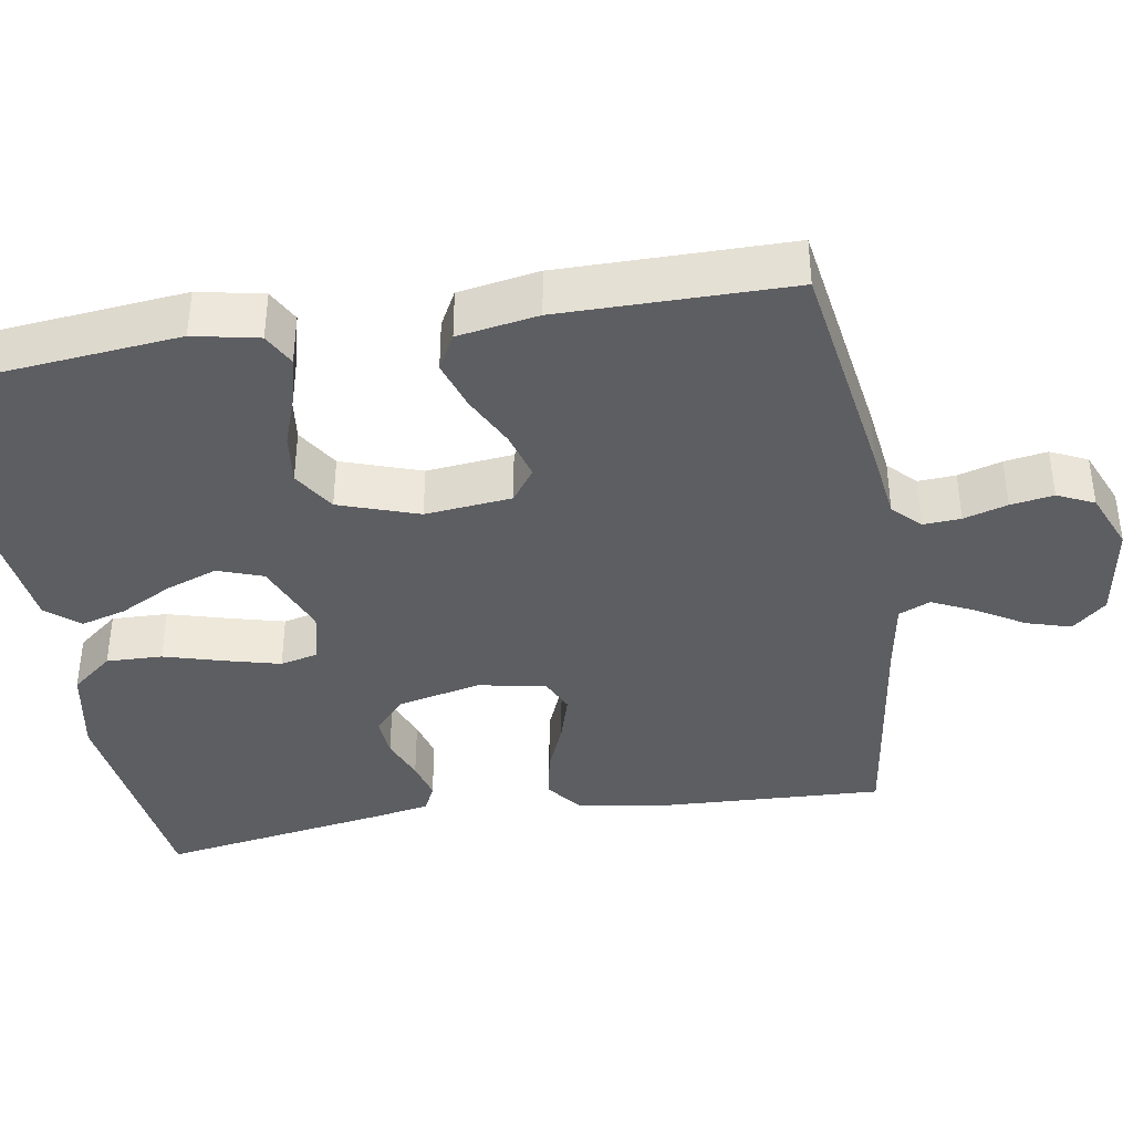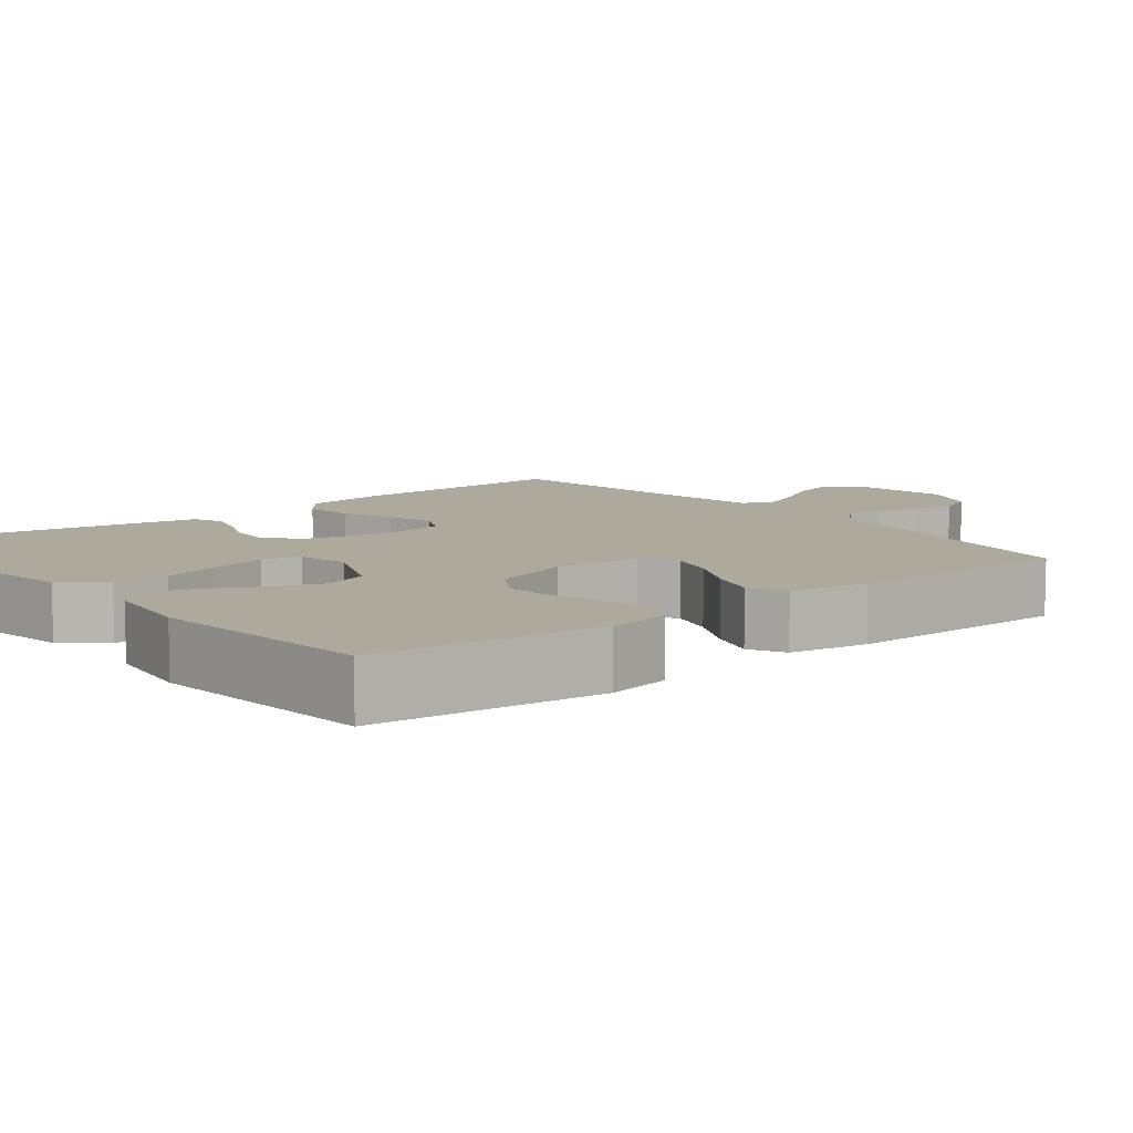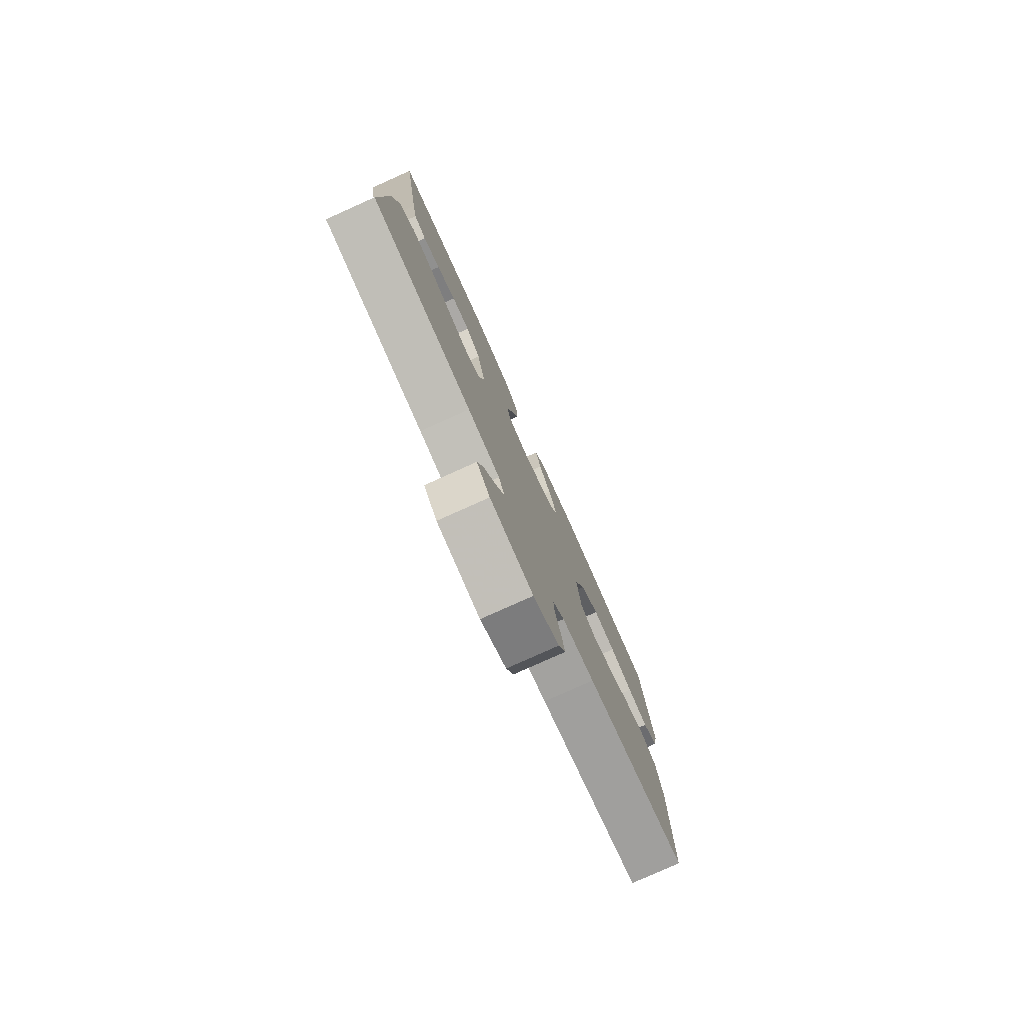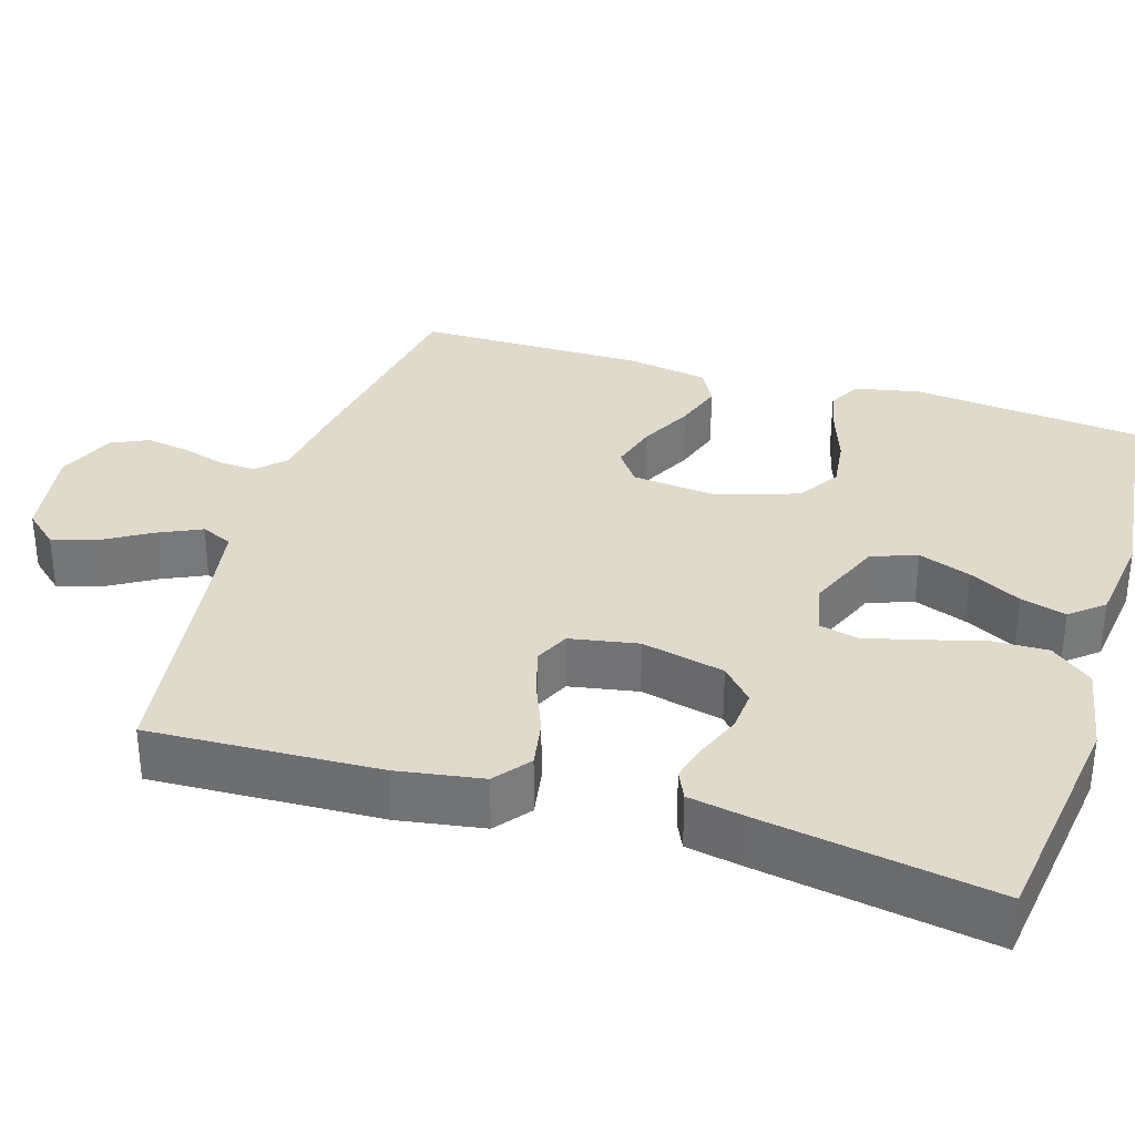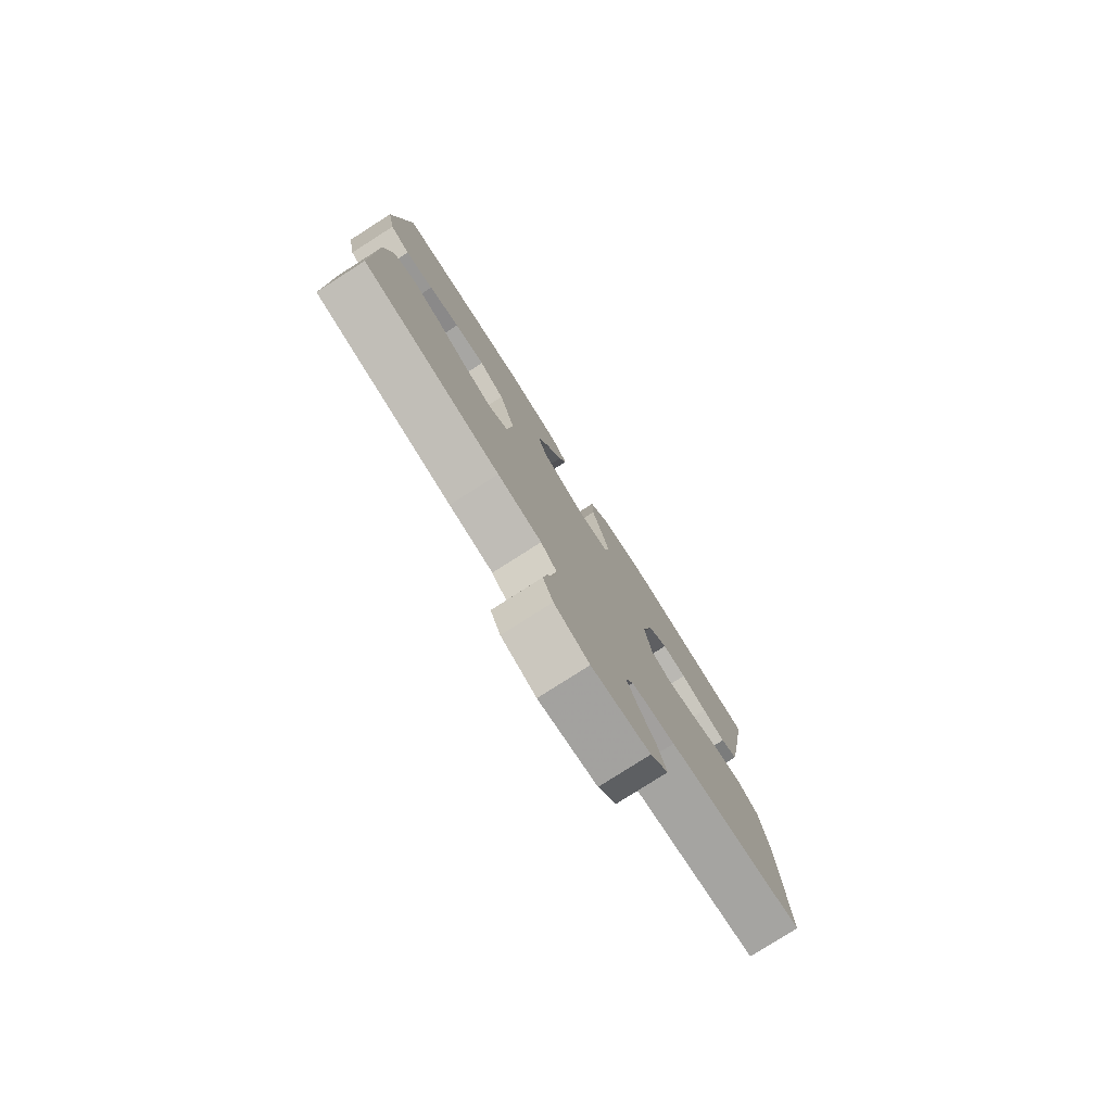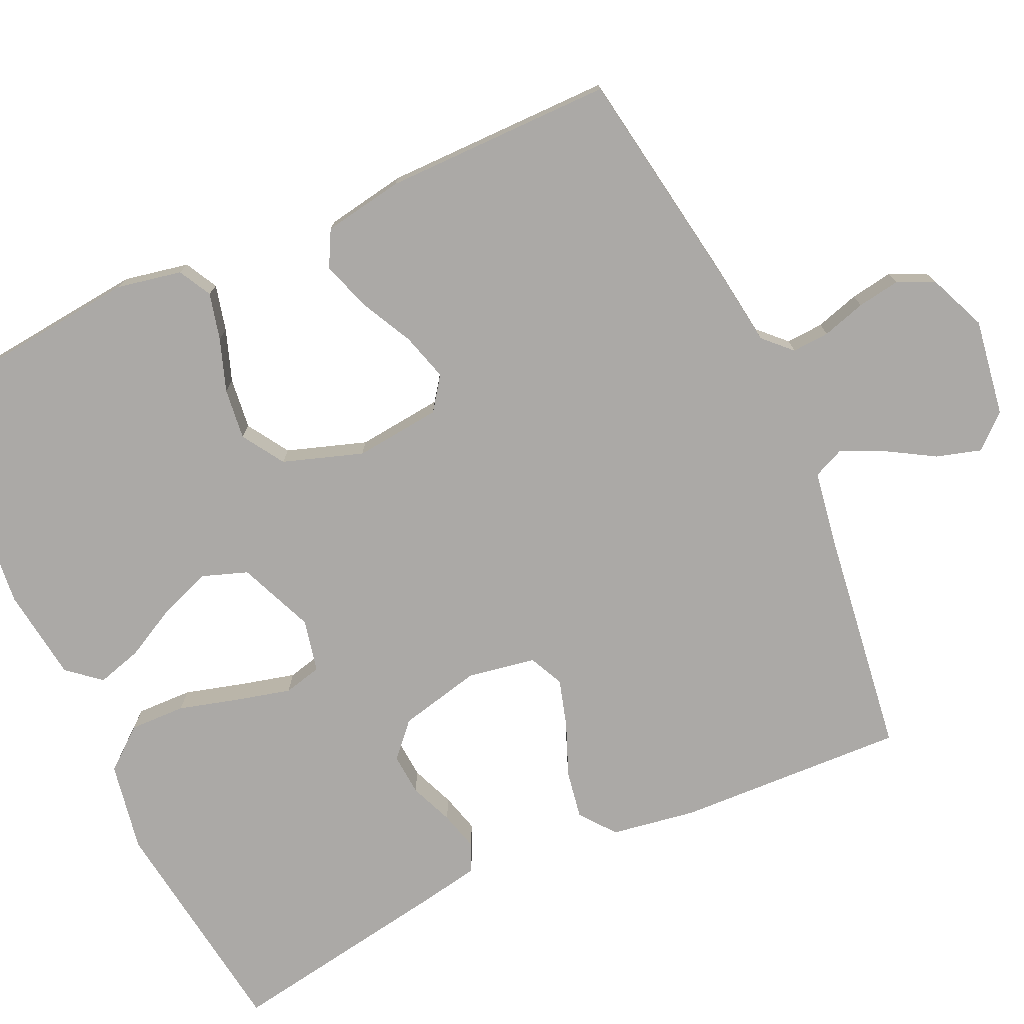
<metadata>
{"format":"obj","ext":"obj","renderer":"f3d","projection":"perspective","resolution":1024,"background":"white","views":[{"elev":-39.1,"azim":99.2,"up":"+Y"},{"elev":8.9,"azim":51.5,"up":"+Y"},{"elev":-79.3,"azim":-65.8,"up":"+Z"},{"elev":33.1,"azim":-72.9,"up":"+Y"},{"elev":-79.5,"azim":122.5,"up":"+Z"},{"elev":-75.6,"azim":114.7,"up":"+Y"}]}
</metadata>
<code>
v -0.5 0.07 -0.5
v -0.487 0.07 -0.2
v -0.469 0.07 -0.089
v -0.423 0.07 -0.053
v -0.36 0.07 -0.064
v -0.291 0.07 -0.092
v -0.229 0.07 -0.11
v -0.184 0.07 -0.089
v -0.168 0.07 0
v -0.193 0.07 0.108
v -0.237 0.07 0.148
v -0.291 0.07 0.144
v -0.348 0.07 0.121
v -0.399 0.07 0.107
v -0.436 0.07 0.124
v -0.45 0.07 0.2
v -0.5 0.07 0.5
v -0.2 0.07 0.541
v -0.083 0.07 0.52
v -0.039 0.07 0.466
v -0.041 0.07 0.393
v -0.063 0.07 0.314
v -0.081 0.07 0.243
v -0.069 0.07 0.193
v 0 0.07 0.178
v 0.099 0.07 0.219
v 0.12 0.07 0.278
v 0.095 0.07 0.346
v 0.059 0.07 0.414
v 0.042 0.07 0.473
v 0.078 0.07 0.516
v 0.2 0.07 0.532
v 0.5 0.07 0.5
v 0.531 0.07 0.2
v 0.514 0.07 0.115
v 0.471 0.07 0.092
v 0.41 0.07 0.107
v 0.342 0.07 0.131
v 0.275 0.07 0.139
v 0.22 0.07 0.104
v 0.185 0.07 0
v 0.197 0.07 -0.113
v 0.24 0.07 -0.144
v 0.302 0.07 -0.126
v 0.371 0.07 -0.091
v 0.435 0.07 -0.07
v 0.482 0.07 -0.095
v 0.5 0.07 -0.2
v 0.5 0.07 -0.5
v 0.2 0.07 -0.548
v 0.104 0.07 -0.561
v 0.069 0.07 -0.596
v 0.072 0.07 -0.645
v 0.089 0.07 -0.702
v 0.098 0.07 -0.758
v 0.076 0.07 -0.806
v 0 0.07 -0.838
v -0.127 0.07 -0.818
v -0.166 0.07 -0.774
v -0.149 0.07 -0.716
v -0.112 0.07 -0.654
v -0.086 0.07 -0.598
v -0.104 0.07 -0.557
v -0.2 0.07 -0.541
v -0.5 0 -0.5
v -0.487 0 -0.2
v -0.469 0 -0.089
v -0.423 0 -0.053
v -0.36 0 -0.064
v -0.291 0 -0.092
v -0.229 0 -0.11
v -0.184 0 -0.089
v -0.168 0 0
v -0.193 0 0.108
v -0.237 0 0.148
v -0.291 0 0.144
v -0.348 0 0.121
v -0.399 0 0.107
v -0.436 0 0.124
v -0.45 0 0.2
v -0.5 0 0.5
v -0.2 0 0.541
v -0.083 0 0.52
v -0.039 0 0.466
v -0.041 0 0.393
v -0.063 0 0.314
v -0.081 0 0.243
v -0.069 0 0.193
v 0 0 0.178
v 0.099 0 0.219
v 0.12 0 0.278
v 0.095 0 0.346
v 0.059 0 0.414
v 0.042 0 0.473
v 0.078 0 0.516
v 0.2 0 0.532
v 0.5 0 0.5
v 0.531 0 0.2
v 0.514 0 0.115
v 0.471 0 0.092
v 0.41 0 0.107
v 0.342 0 0.131
v 0.275 0 0.139
v 0.22 0 0.104
v 0.185 0 0
v 0.197 0 -0.113
v 0.24 0 -0.144
v 0.302 0 -0.126
v 0.371 0 -0.091
v 0.435 0 -0.07
v 0.482 0 -0.095
v 0.5 0 -0.2
v 0.5 0 -0.5
v 0.2 0 -0.548
v 0.104 0 -0.561
v 0.069 0 -0.596
v 0.072 0 -0.645
v 0.089 0 -0.702
v 0.098 0 -0.758
v 0.076 0 -0.806
v 0 0 -0.838
v -0.127 0 -0.818
v -0.166 0 -0.774
v -0.149 0 -0.716
v -0.112 0 -0.654
v -0.086 0 -0.598
v -0.104 0 -0.557
v -0.2 0 -0.541
f 59 60 61
f 58 59 61
f 57 58 61
f 56 57 61
f 55 56 61
f 54 55 61
f 53 54 61
f 52 53 61 62
f 51 52 62 63
f 51 63 64
f 50 51 64
f 49 50 64
f 48 49 64
f 47 48 64
f 46 47 64
f 45 46 64
f 44 45 64
f 36 37 38
f 35 36 38
f 34 35 38
f 33 34 38
f 32 33 38
f 31 32 38
f 30 31 38
f 29 30 38
f 28 29 38
f 27 28 38 39
f 26 27 39 40
f 20 21 22
f 19 20 22
f 18 19 22
f 17 18 22
f 16 17 22
f 15 16 22
f 14 15 22
f 13 14 22
f 12 13 22
f 11 12 22 23
f 10 11 23 24
f 4 5 6
f 3 4 6
f 2 3 6
f 1 2 6
f 64 1 6
f 64 6 7
f 43 44 64
f 64 7 8
f 43 64 8
f 42 43 8
f 41 42 8 9
f 40 41 9
f 26 40 9
f 25 26 9
f 9 10 24 25
f 125 124 123
f 125 123 122
f 125 122 121
f 125 121 120
f 125 120 119
f 125 119 118
f 125 118 117
f 126 125 117 116
f 127 126 116 115
f 128 127 115
f 128 115 114
f 128 114 113
f 128 113 112
f 128 112 111
f 128 111 110
f 128 110 109
f 128 109 108
f 102 101 100
f 102 100 99
f 102 99 98
f 102 98 97
f 102 97 96
f 102 96 95
f 102 95 94
f 102 94 93
f 102 93 92
f 103 102 92 91
f 104 103 91 90
f 86 85 84
f 86 84 83
f 86 83 82
f 86 82 81
f 86 81 80
f 86 80 79
f 86 79 78
f 86 78 77
f 86 77 76
f 87 86 76 75
f 88 87 75 74
f 70 69 68
f 70 68 67
f 70 67 66
f 70 66 65
f 70 65 128
f 71 70 128
f 128 108 107
f 72 71 128
f 72 128 107
f 72 107 106
f 73 72 106 105
f 73 105 104
f 73 104 90
f 73 90 89
f 89 88 74 73
f 1 65 66 2
f 2 66 67 3
f 3 67 68 4
f 4 68 69 5
f 5 69 70 6
f 6 70 71 7
f 7 71 72 8
f 8 72 73 9
f 9 73 74 10
f 10 74 75 11
f 11 75 76 12
f 12 76 77 13
f 13 77 78 14
f 14 78 79 15
f 15 79 80 16
f 16 80 81 17
f 17 81 82 18
f 18 82 83 19
f 19 83 84 20
f 20 84 85 21
f 21 85 86 22
f 22 86 87 23
f 23 87 88 24
f 24 88 89 25
f 25 89 90 26
f 26 90 91 27
f 27 91 92 28
f 28 92 93 29
f 29 93 94 30
f 30 94 95 31
f 31 95 96 32
f 32 96 97 33
f 33 97 98 34
f 34 98 99 35
f 35 99 100 36
f 36 100 101 37
f 37 101 102 38
f 38 102 103 39
f 39 103 104 40
f 40 104 105 41
f 41 105 106 42
f 42 106 107 43
f 43 107 108 44
f 44 108 109 45
f 45 109 110 46
f 46 110 111 47
f 47 111 112 48
f 48 112 113 49
f 49 113 114 50
f 50 114 115 51
f 51 115 116 52
f 52 116 117 53
f 53 117 118 54
f 54 118 119 55
f 55 119 120 56
f 56 120 121 57
f 57 121 122 58
f 58 122 123 59
f 59 123 124 60
f 60 124 125 61
f 61 125 126 62
f 62 126 127 63
f 63 127 128 64
f 64 128 65 1

</code>
